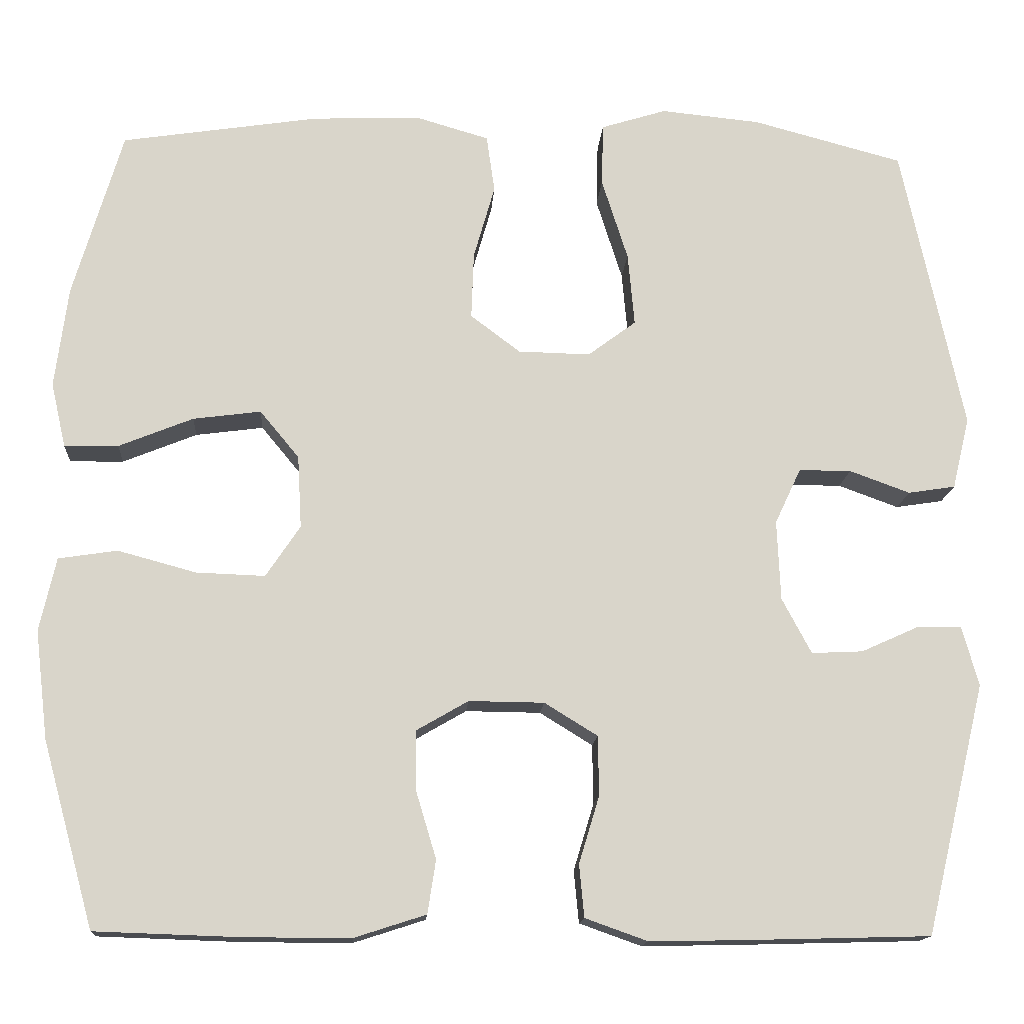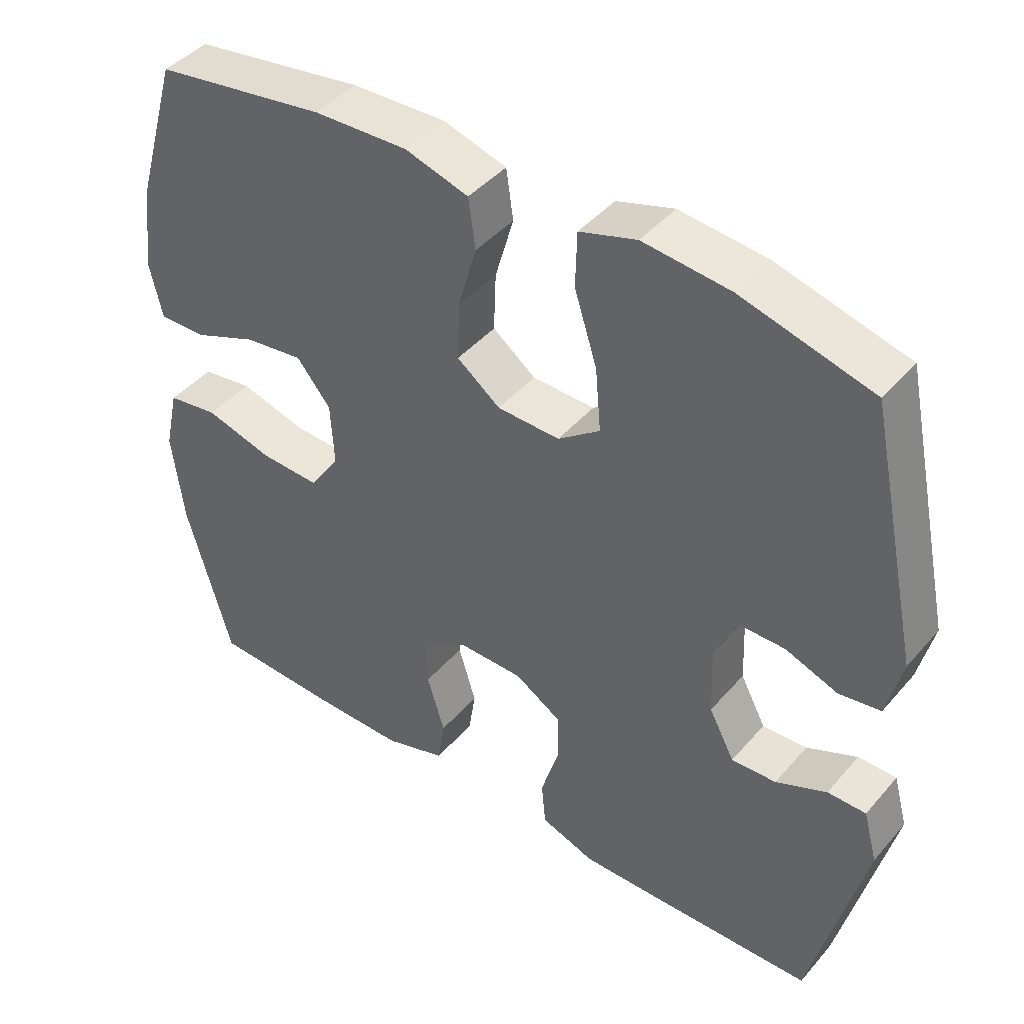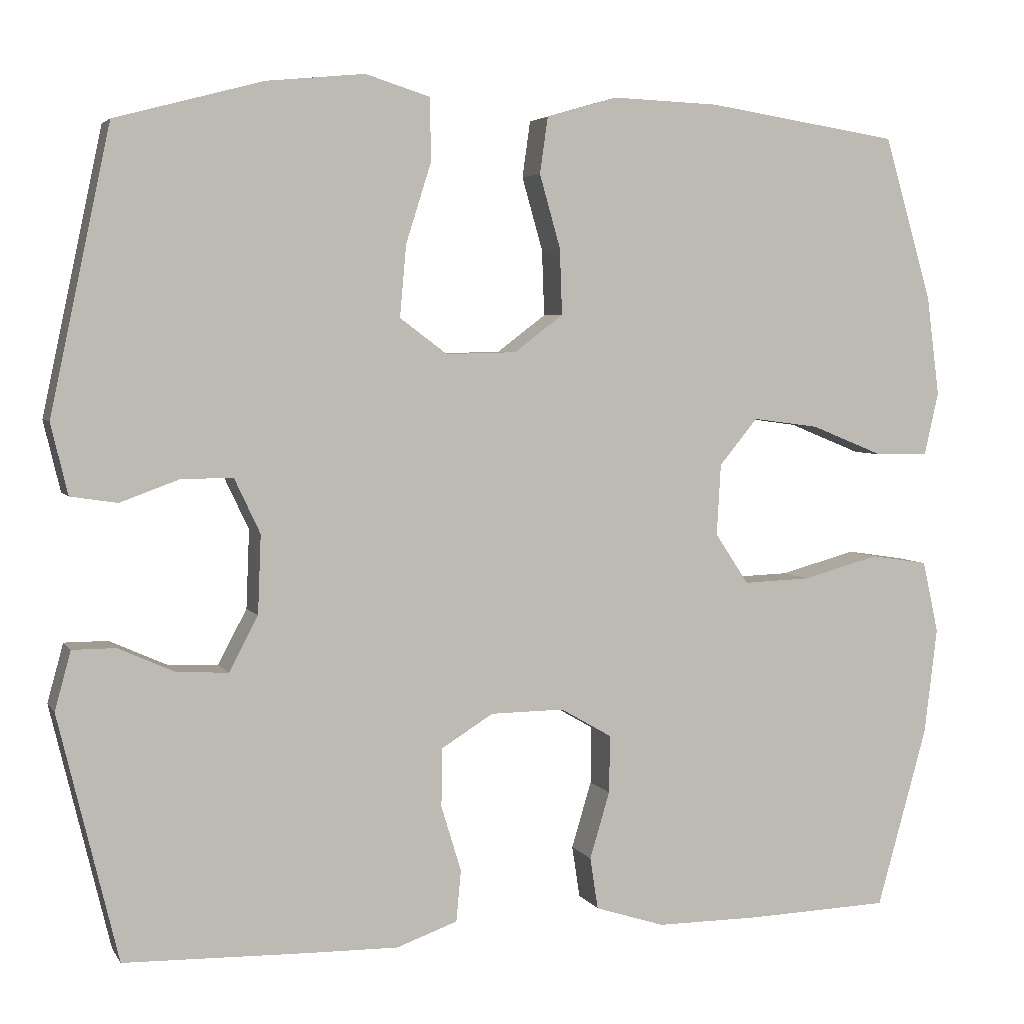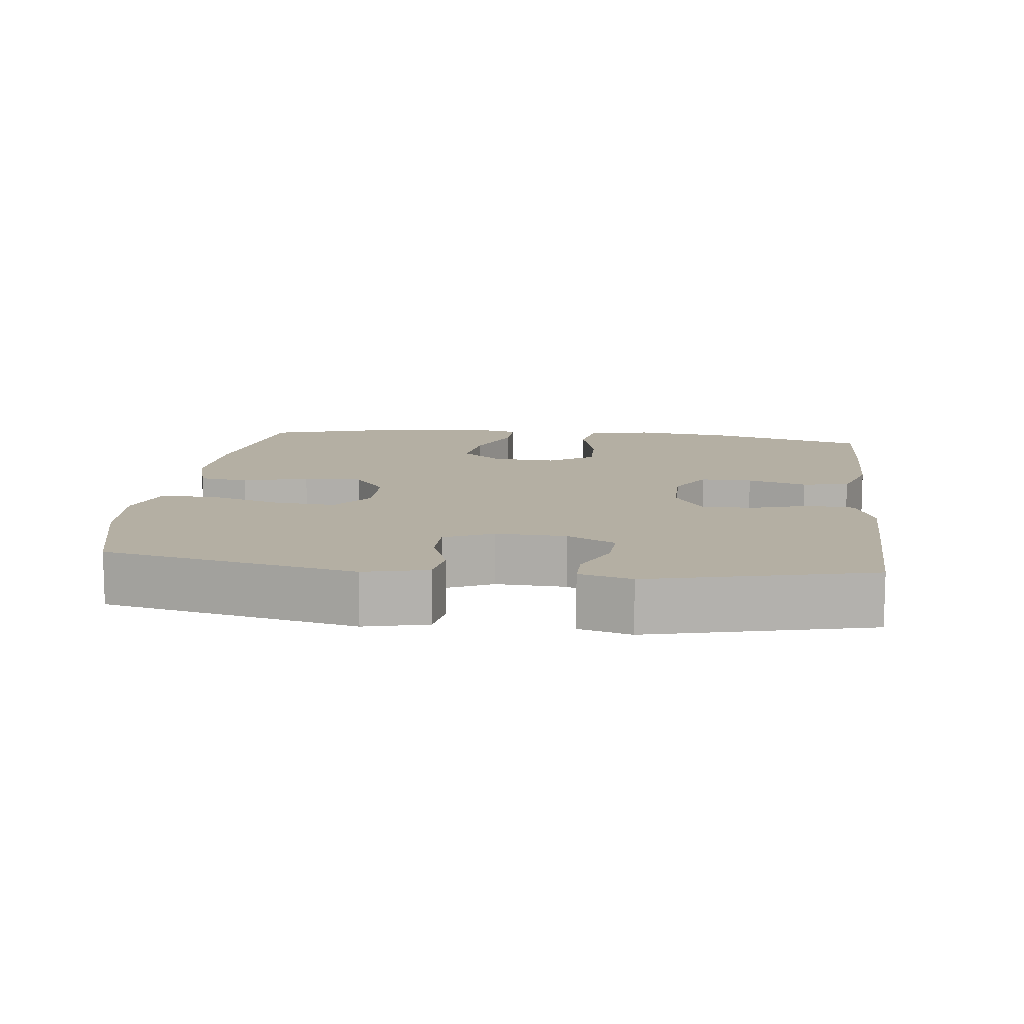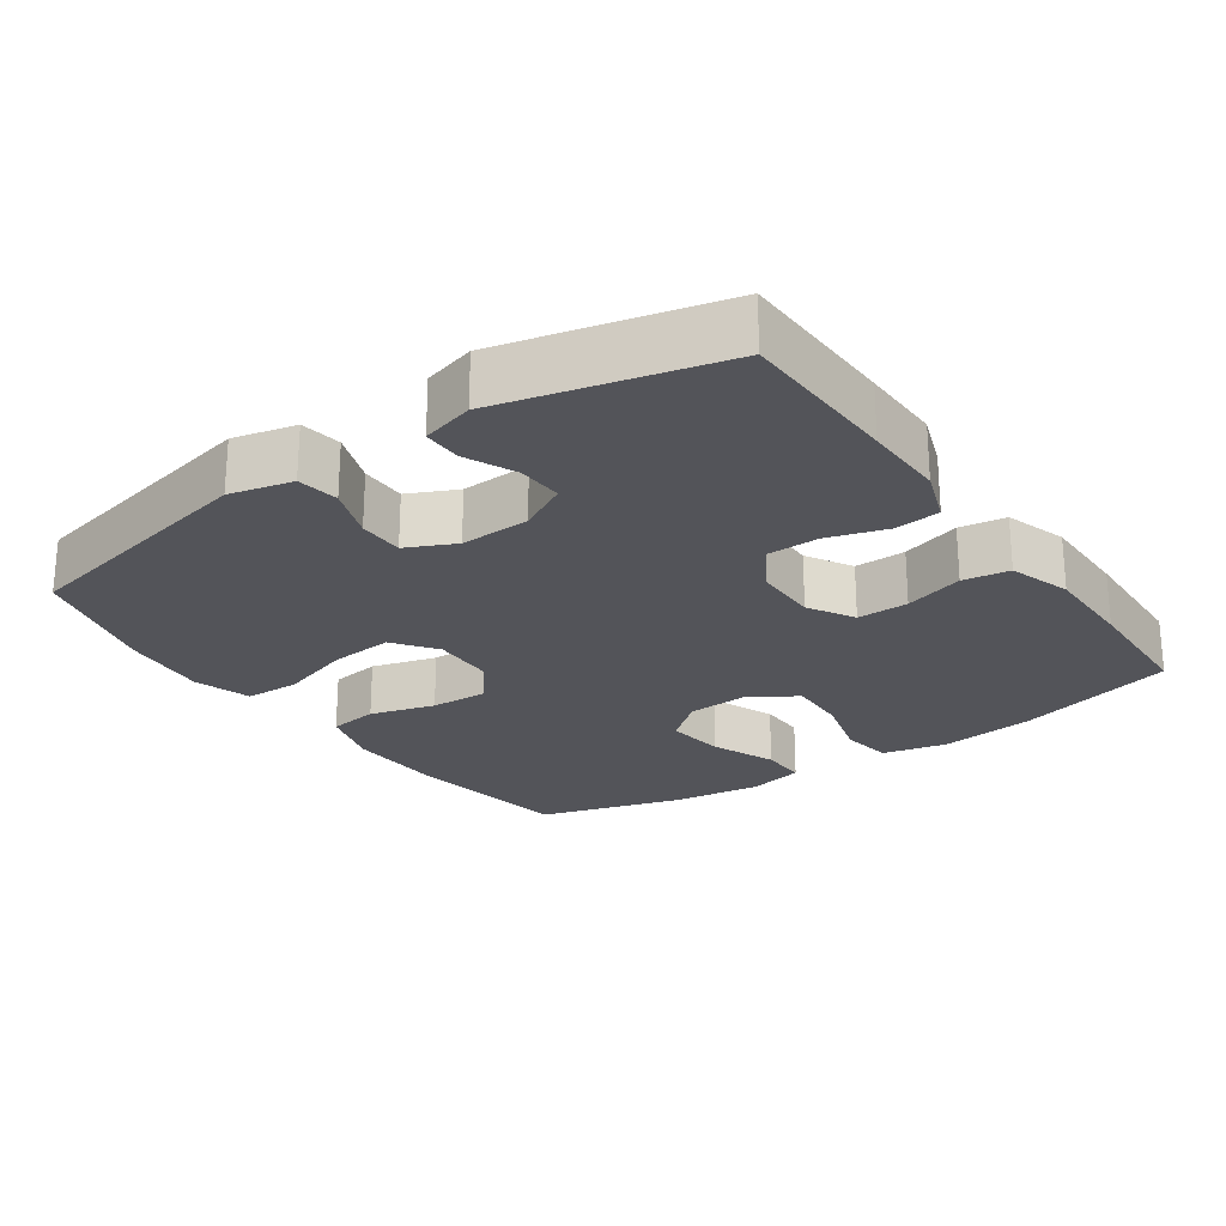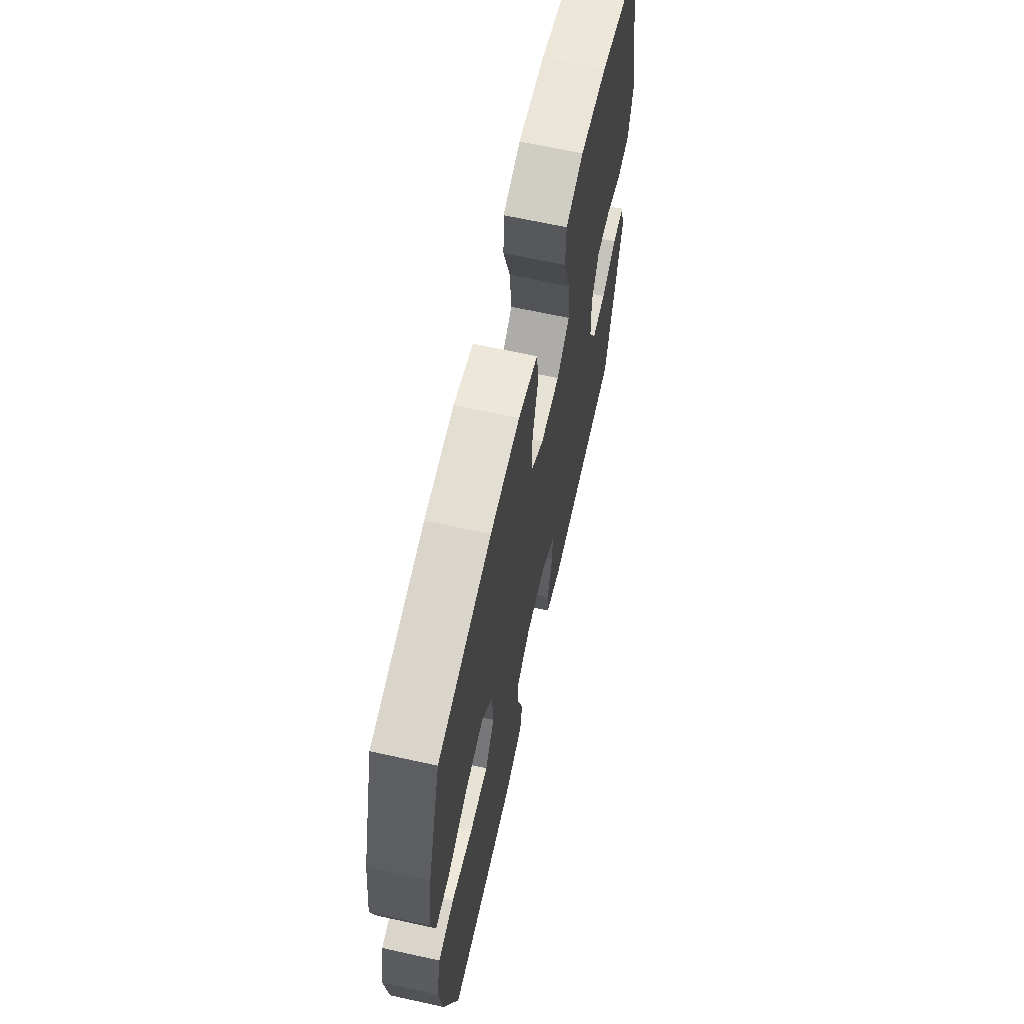
<metadata>
{"format":"obj","ext":"obj","renderer":"f3d","projection":"perspective","resolution":1024,"background":"white","views":[{"elev":-14.8,"azim":-3.8,"up":"+Z"},{"elev":43.3,"azim":37.4,"up":"+Z"},{"elev":4.3,"azim":162.3,"up":"+Z"},{"elev":11.2,"azim":96.9,"up":"+Y"},{"elev":-23.8,"azim":124.9,"up":"+Y"},{"elev":65.4,"azim":-77.5,"up":"+Z"}]}
</metadata>
<code>
v 0.5 0.07 0.5
v 0.575 0.07 0.148
v 0.554 0.07 0.06
v 0.496 0.07 0.051
v 0.422 0.07 0.078
v 0.358 0.07 0.078
v 0.326 0.07 0.01
v 0.33 0.07 -0.088
v 0.366 0.07 -0.156
v 0.429 0.07 -0.153
v 0.5 0.07 -0.121
v 0.554 0.07 -0.121
v 0.574 0.07 -0.194
v 0.5 0.07 -0.5
v 0.273 0.07 -0.506
v 0.158 0.07 -0.508
v 0.082 0.07 -0.481
v 0.076 0.07 -0.417
v 0.101 0.07 -0.335
v 0.1 0.07 -0.262
v 0.035 0.07 -0.222
v -0.057 0.07 -0.221
v -0.121 0.07 -0.258
v -0.12 0.07 -0.33
v -0.095 0.07 -0.413
v -0.105 0.07 -0.478
v -0.192 0.07 -0.506
v -0.321 0.07 -0.506
v -0.5 0.07 -0.5
v -0.563 0.07 -0.274
v -0.579 0.07 -0.141
v -0.559 0.07 -0.051
v -0.487 0.07 -0.04
v -0.391 0.07 -0.066
v -0.307 0.07 -0.069
v -0.265 0.07 -0.006
v -0.27 0.07 0.083
v -0.318 0.07 0.141
v -0.401 0.07 0.13
v -0.492 0.07 0.093
v -0.558 0.07 0.092
v -0.576 0.07 0.171
v -0.56 0.07 0.295
v -0.5 0.07 0.5
v -0.259 0.07 0.537
v -0.126 0.07 0.542
v -0.037 0.07 0.516
v -0.027 0.07 0.446
v -0.053 0.07 0.355
v -0.056 0.07 0.273
v 0.005 0.07 0.227
v 0.093 0.07 0.225
v 0.152 0.07 0.269
v 0.144 0.07 0.358
v 0.112 0.07 0.459
v 0.114 0.07 0.536
v 0.194 0.07 0.561
v 0.316 0.07 0.549
v 0.5 0 0.5
v 0.575 0 0.148
v 0.554 0 0.06
v 0.496 0 0.051
v 0.422 0 0.078
v 0.358 0 0.078
v 0.326 0 0.01
v 0.33 0 -0.088
v 0.366 0 -0.156
v 0.429 0 -0.153
v 0.5 0 -0.121
v 0.554 0 -0.121
v 0.574 0 -0.194
v 0.5 0 -0.5
v 0.273 0 -0.506
v 0.158 0 -0.508
v 0.082 0 -0.481
v 0.076 0 -0.417
v 0.101 0 -0.335
v 0.1 0 -0.262
v 0.035 0 -0.222
v -0.057 0 -0.221
v -0.121 0 -0.258
v -0.12 0 -0.33
v -0.095 0 -0.413
v -0.105 0 -0.478
v -0.192 0 -0.506
v -0.321 0 -0.506
v -0.5 0 -0.5
v -0.563 0 -0.274
v -0.579 0 -0.141
v -0.559 0 -0.051
v -0.487 0 -0.04
v -0.391 0 -0.066
v -0.307 0 -0.069
v -0.265 0 -0.006
v -0.27 0 0.083
v -0.318 0 0.141
v -0.401 0 0.13
v -0.492 0 0.093
v -0.558 0 0.092
v -0.576 0 0.171
v -0.56 0 0.295
v -0.5 0 0.5
v -0.259 0 0.537
v -0.126 0 0.542
v -0.037 0 0.516
v -0.027 0 0.446
v -0.053 0 0.355
v -0.056 0 0.273
v 0.005 0 0.227
v 0.093 0 0.225
v 0.152 0 0.269
v 0.144 0 0.358
v 0.112 0 0.459
v 0.114 0 0.536
v 0.194 0 0.561
v 0.316 0 0.549
f 54 55 56 57
f 53 54 57 58
f 46 47 48 49
f 46 49 50
f 45 46 50
f 44 45 50
f 43 44 50 51
f 39 40 41 42
f 38 39 42 43
f 31 32 33 34
f 31 34 35
f 30 31 35
f 29 30 35
f 28 29 35 36
f 24 25 26 27
f 23 24 27 28
f 16 17 18 19
f 16 19 20
f 15 16 20
f 14 15 20
f 13 14 20 21
f 10 11 12 13
f 9 10 13 21
f 2 3 4 5
f 2 5 6
f 53 58 1 2
f 52 53 2 6
f 51 52 6 7
f 38 43 51 7
f 37 38 7 8
f 36 37 8 9
f 23 28 36
f 22 23 36
f 9 21 22 36
f 115 114 113 112
f 116 115 112 111
f 107 106 105 104
f 108 107 104
f 108 104 103
f 108 103 102
f 109 108 102 101
f 100 99 98 97
f 101 100 97 96
f 92 91 90 89
f 93 92 89
f 93 89 88
f 93 88 87
f 94 93 87 86
f 85 84 83 82
f 86 85 82 81
f 77 76 75 74
f 78 77 74
f 78 74 73
f 78 73 72
f 79 78 72 71
f 71 70 69 68
f 79 71 68 67
f 63 62 61 60
f 64 63 60
f 60 59 116 111
f 64 60 111 110
f 65 64 110 109
f 65 109 101 96
f 66 65 96 95
f 67 66 95 94
f 94 86 81
f 94 81 80
f 94 80 79 67
f 1 59 60 2
f 2 60 61 3
f 3 61 62 4
f 4 62 63 5
f 5 63 64 6
f 6 64 65 7
f 7 65 66 8
f 8 66 67 9
f 9 67 68 10
f 10 68 69 11
f 11 69 70 12
f 12 70 71 13
f 13 71 72 14
f 14 72 73 15
f 15 73 74 16
f 16 74 75 17
f 17 75 76 18
f 18 76 77 19
f 19 77 78 20
f 20 78 79 21
f 21 79 80 22
f 22 80 81 23
f 23 81 82 24
f 24 82 83 25
f 25 83 84 26
f 26 84 85 27
f 27 85 86 28
f 28 86 87 29
f 29 87 88 30
f 30 88 89 31
f 31 89 90 32
f 32 90 91 33
f 33 91 92 34
f 34 92 93 35
f 35 93 94 36
f 36 94 95 37
f 37 95 96 38
f 38 96 97 39
f 39 97 98 40
f 40 98 99 41
f 41 99 100 42
f 42 100 101 43
f 43 101 102 44
f 44 102 103 45
f 45 103 104 46
f 46 104 105 47
f 47 105 106 48
f 48 106 107 49
f 49 107 108 50
f 50 108 109 51
f 51 109 110 52
f 52 110 111 53
f 53 111 112 54
f 54 112 113 55
f 55 113 114 56
f 56 114 115 57
f 57 115 116 58
f 58 116 59 1

</code>
